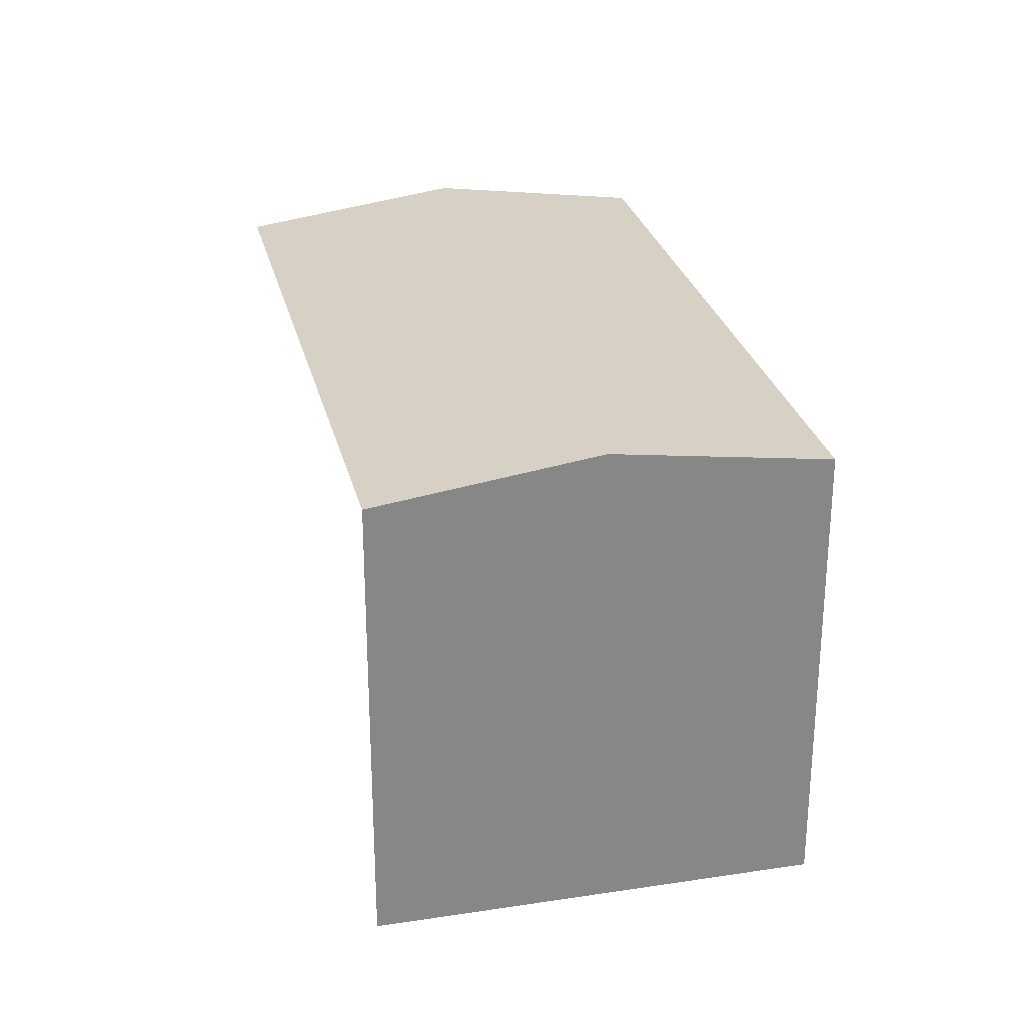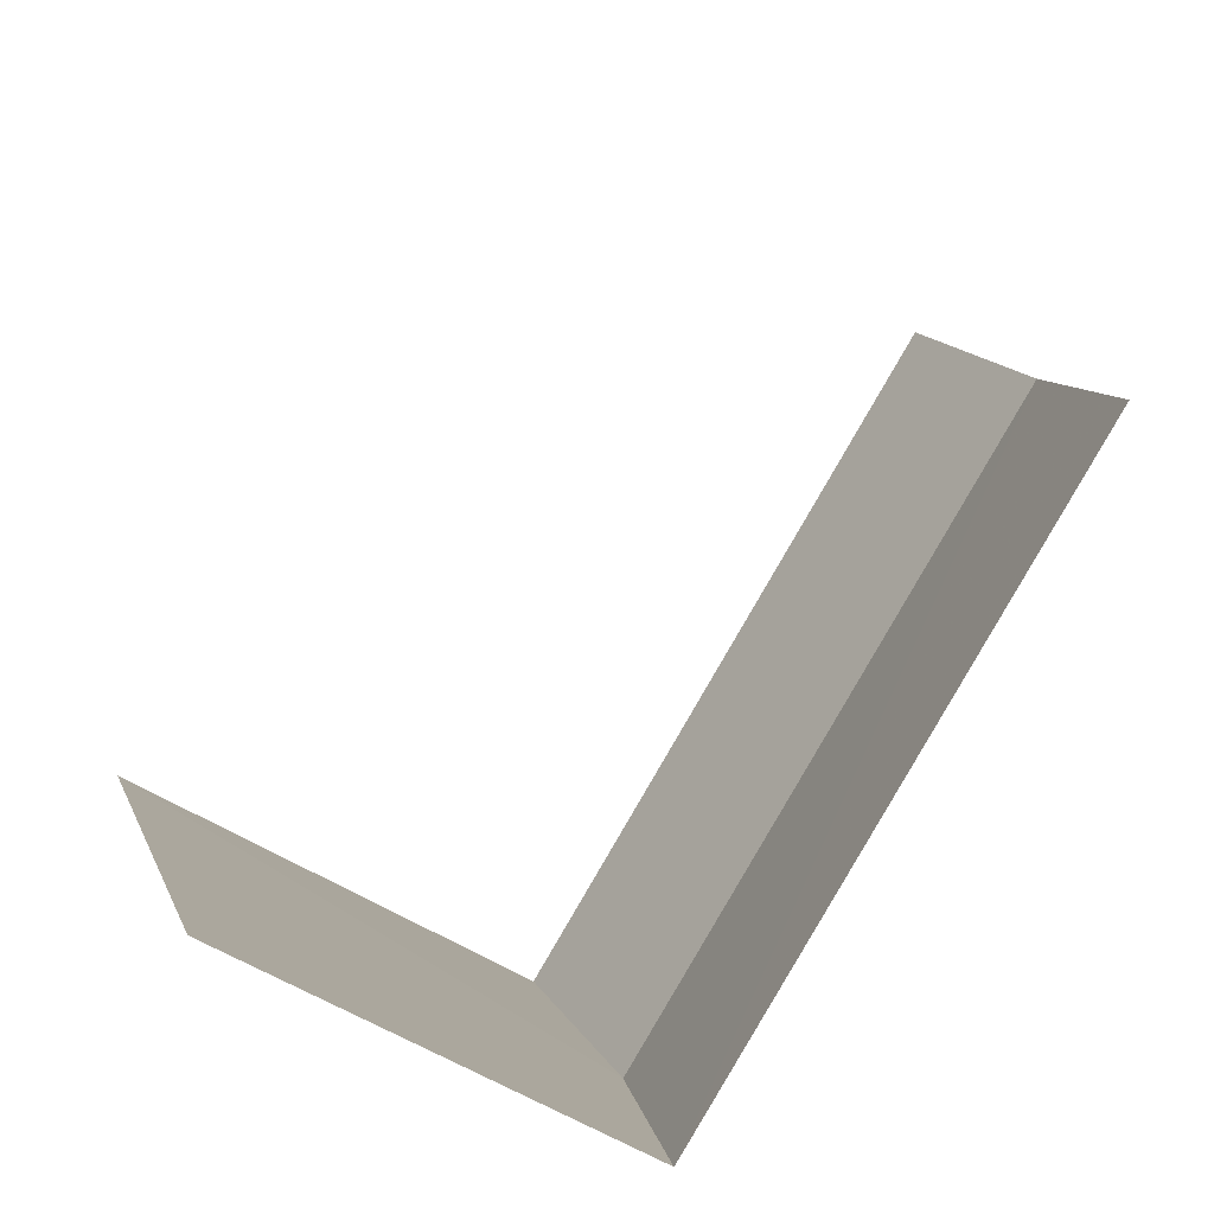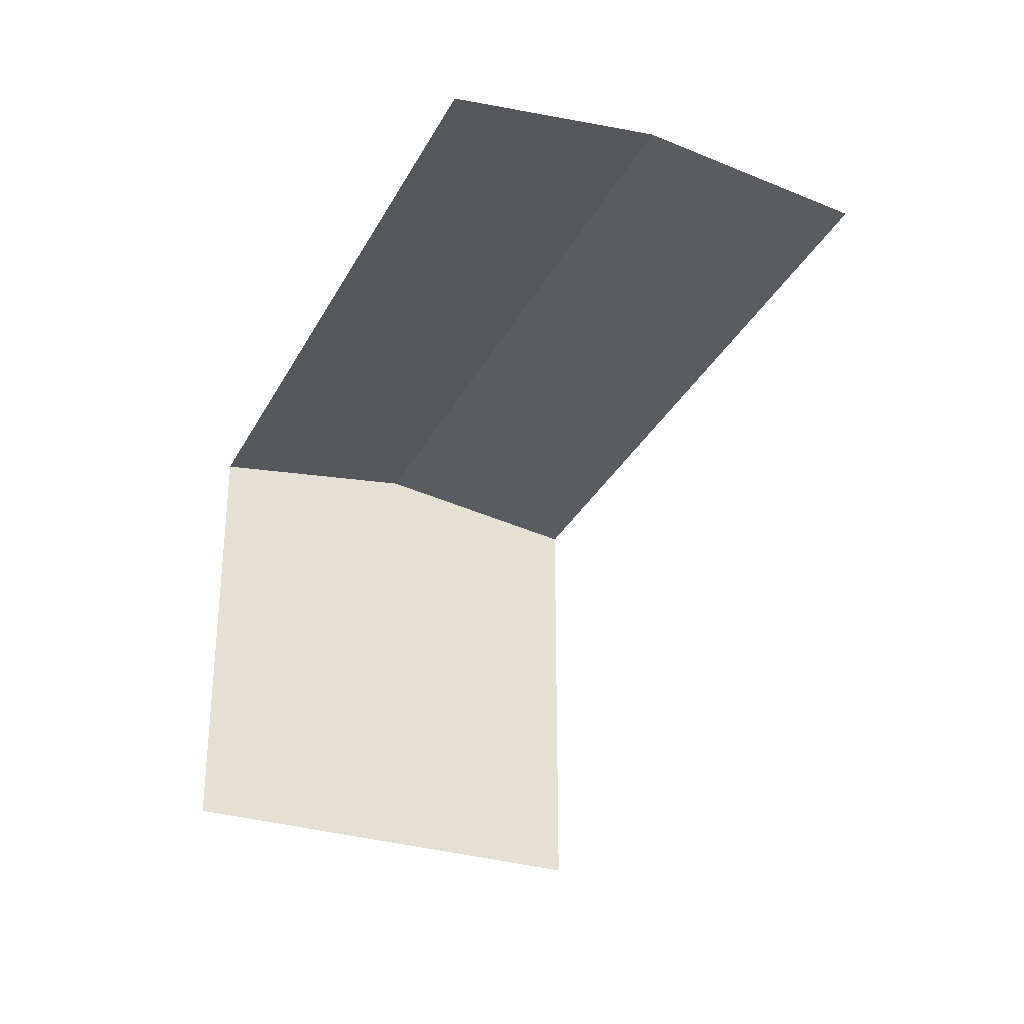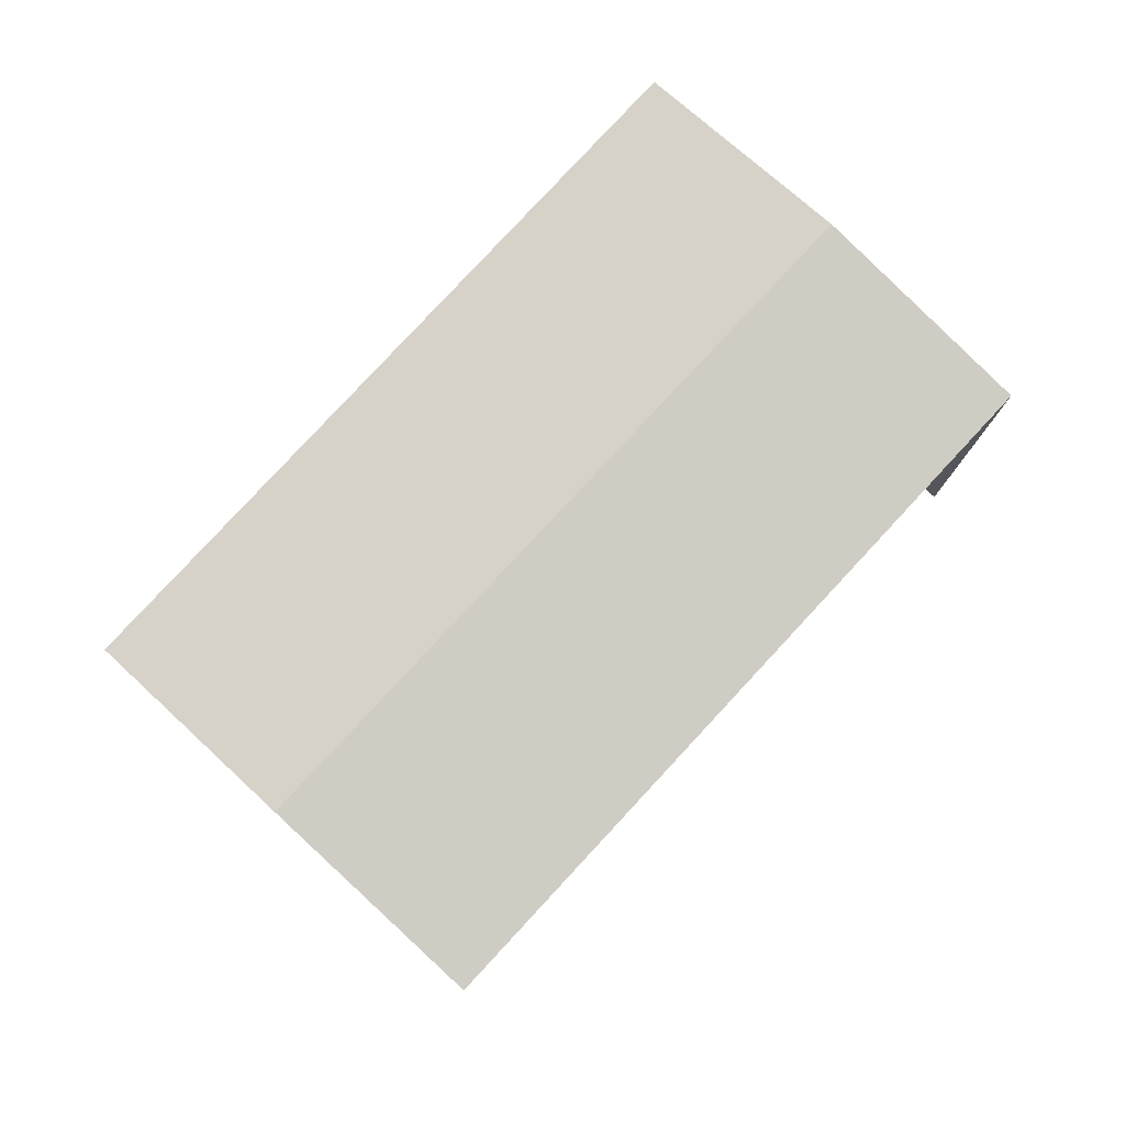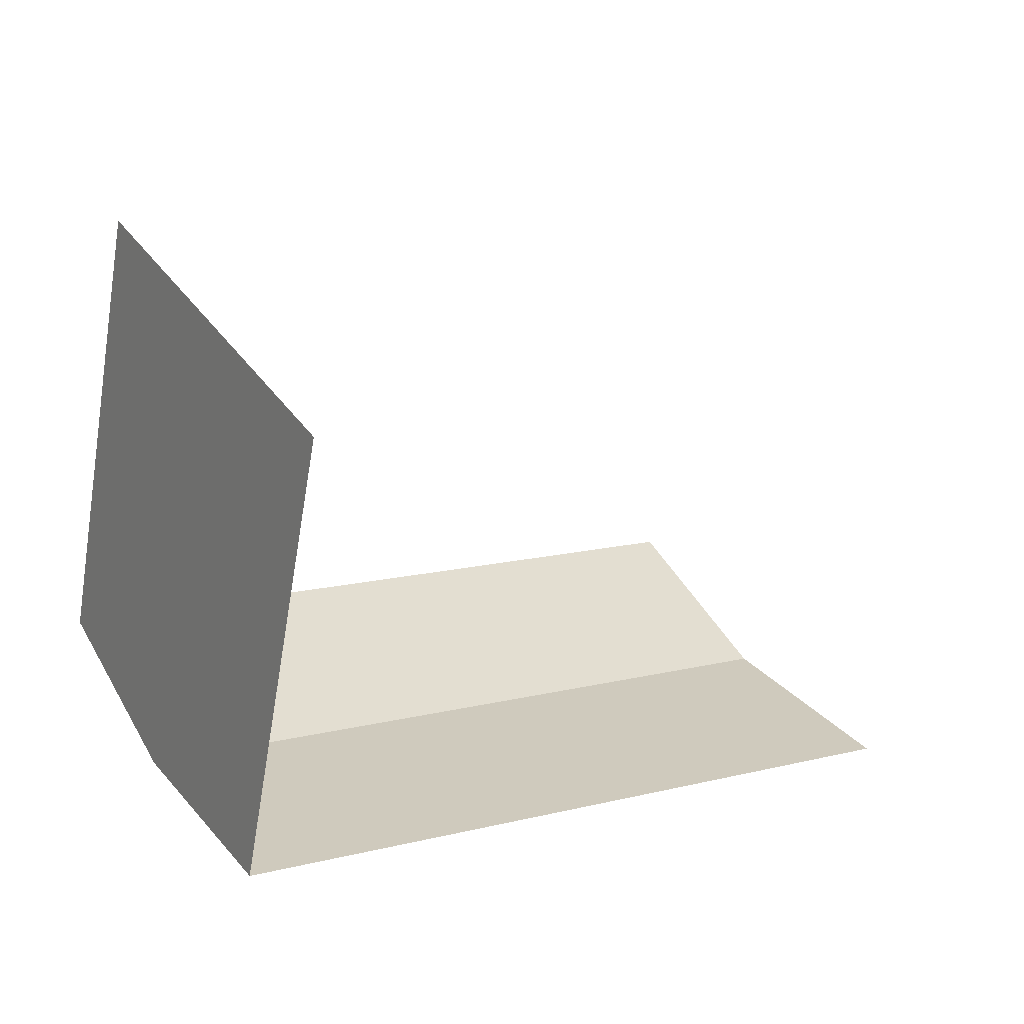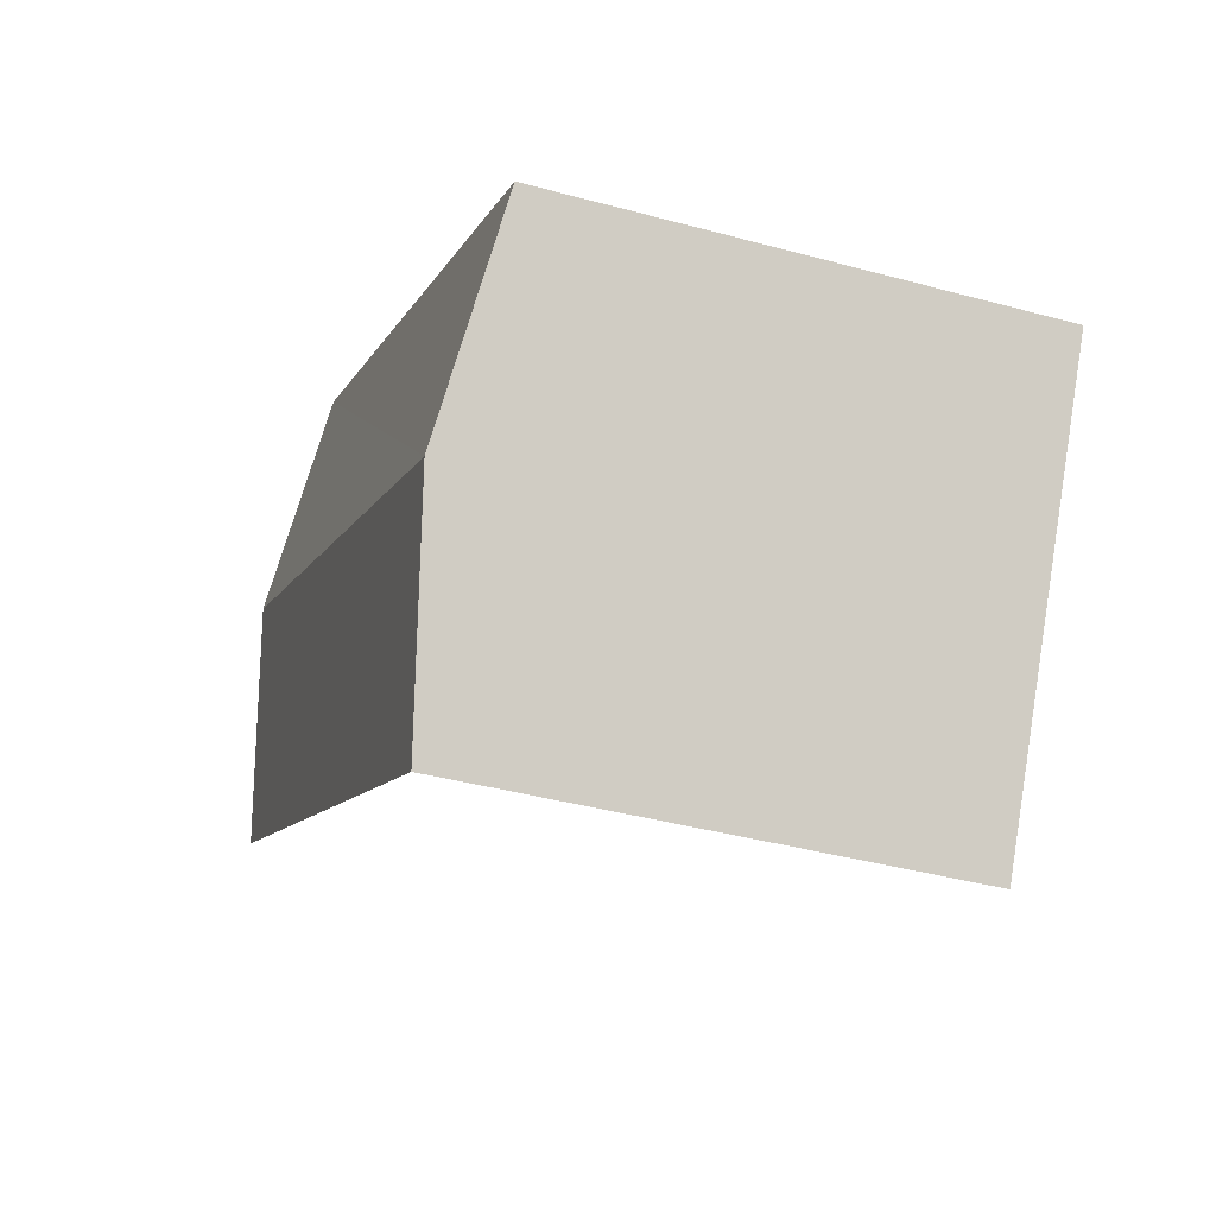
<metadata>
{"format":"obj","ext":"obj","renderer":"f3d","projection":"perspective","resolution":1024,"background":"white","views":[{"elev":27.8,"azim":47.2,"up":"+Z"},{"elev":-51.9,"azim":-125.5,"up":"+Y"},{"elev":-31.4,"azim":-143.3,"up":"+Z"},{"elev":79.9,"azim":-76.8,"up":"+Z"},{"elev":-61.0,"azim":170.2,"up":"+Y"},{"elev":-40.0,"azim":71.4,"up":"+Y"}]}
</metadata>
<code>
v -2.198e+05 -1.238e+05 32.03
v -2.198e+05 -1.238e+05 32.03
v -2.198e+05 -1.238e+05 32.03
v -2.199e+05 -1.238e+05 32.03
v -2.198e+05 -1.238e+05 39.48
v -2.198e+05 -1.238e+05 39.03
v -2.198e+05 -1.238e+05 39.48
v -2.199e+05 -1.238e+05 39.03
v -2.198e+05 -1.238e+05 39.03
v -2.198e+05 -1.238e+05 39.03
f 1 2 3
f 4 1 3
f 9 2 1
f 9 10 2
f 9 1 5
f 1 4 5
f 4 8 5
f 6 4 3
f 6 8 4
f 5 6 7
f 5 8 6
f 7 9 5
f 7 10 9
f 6 3 7
f 3 2 7
f 2 10 7

</code>
